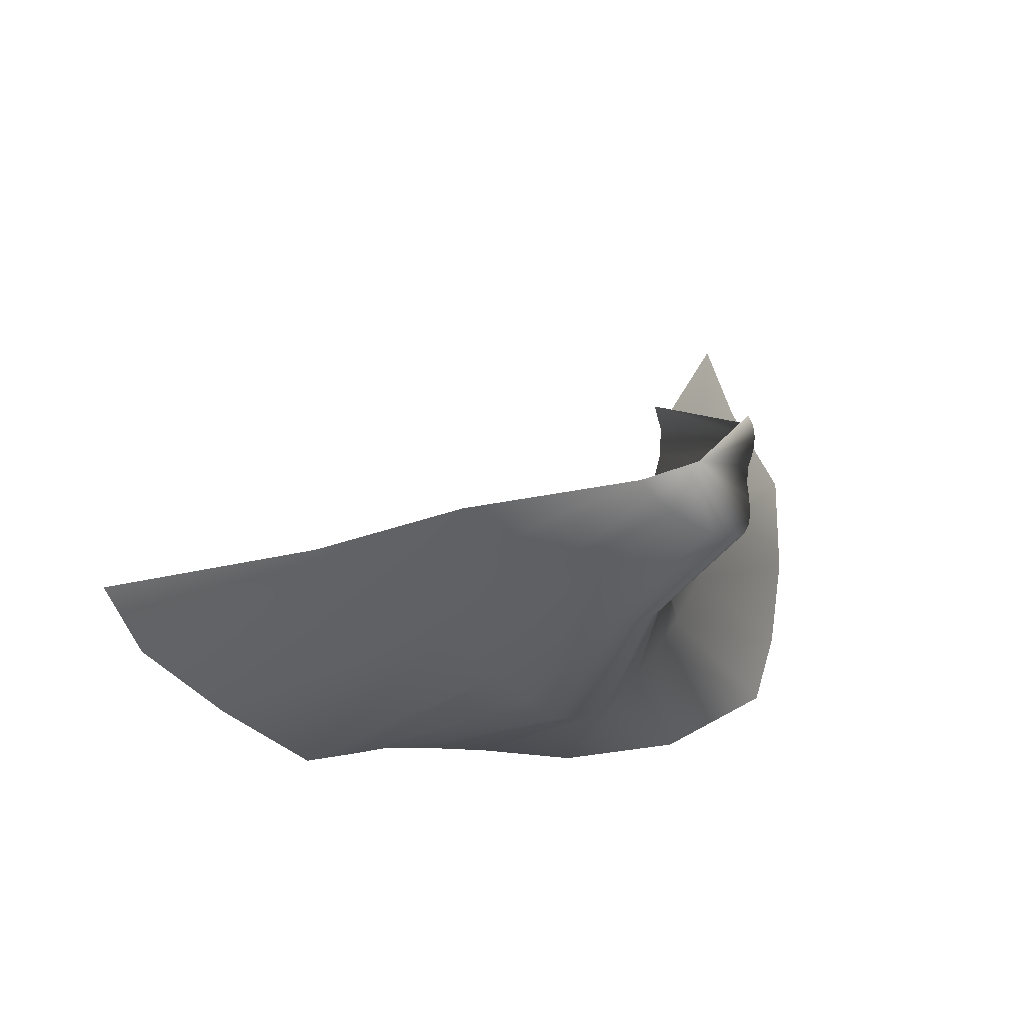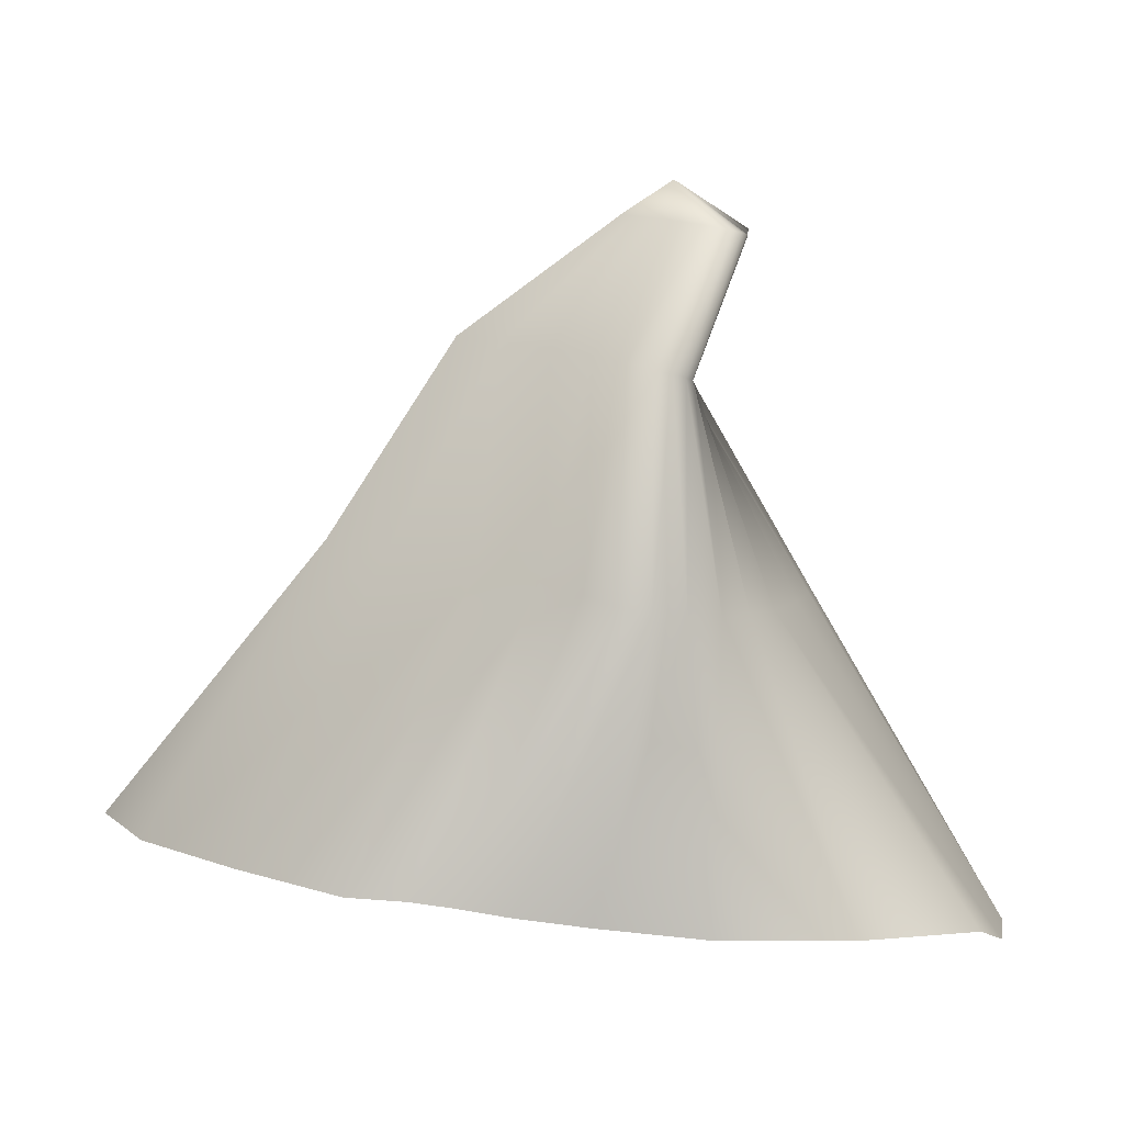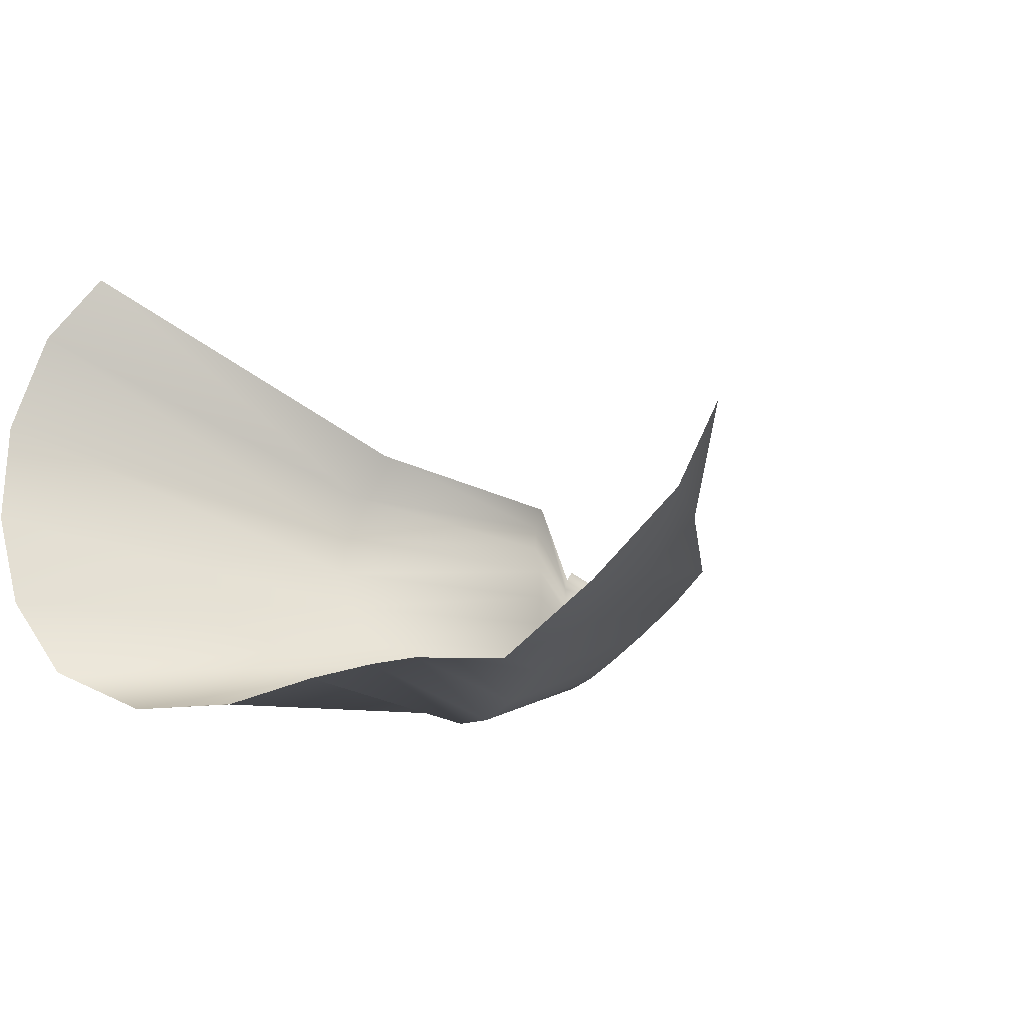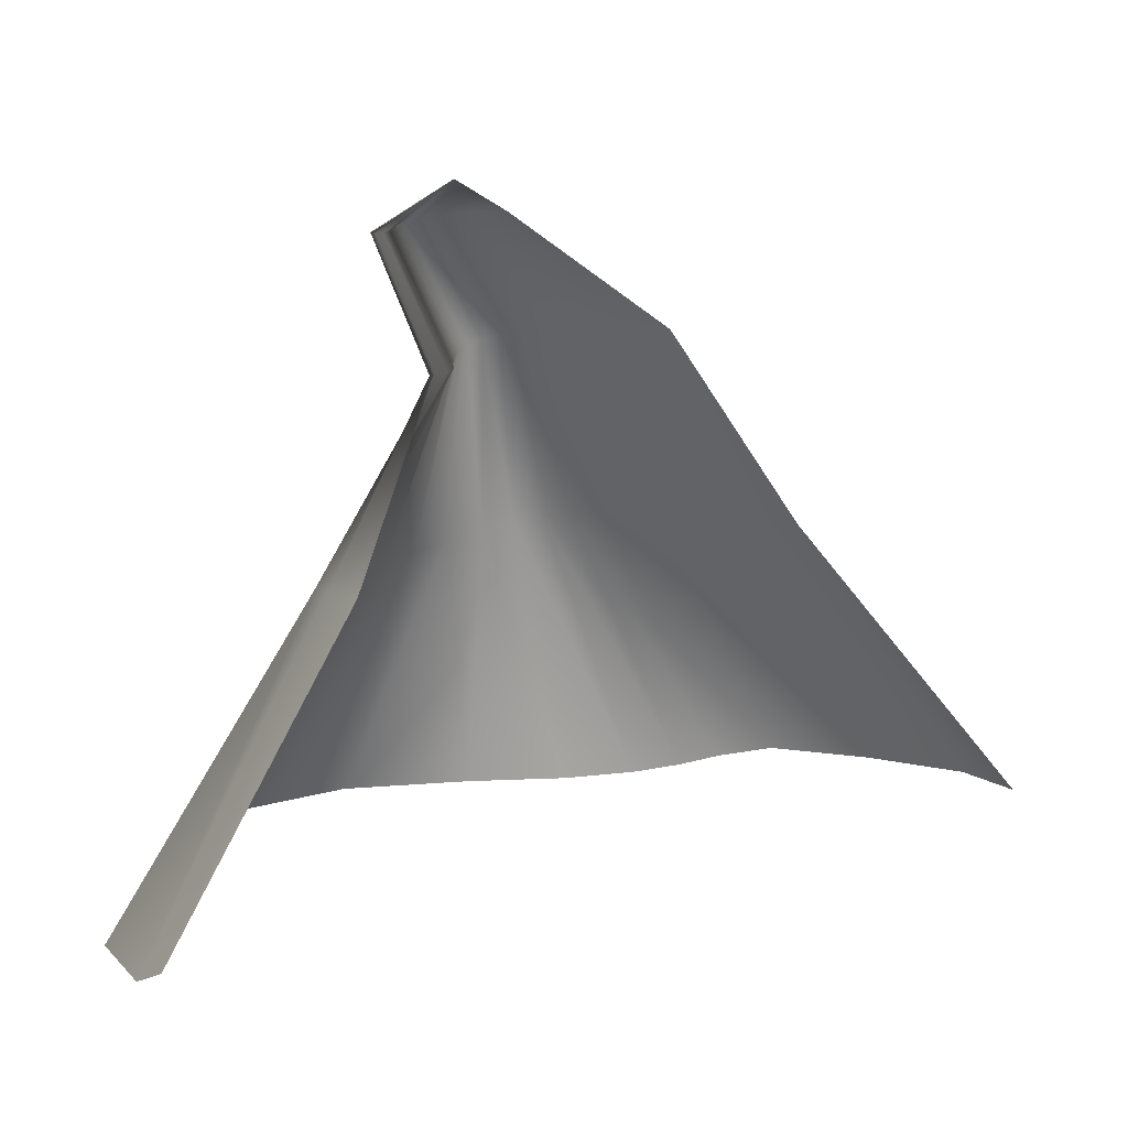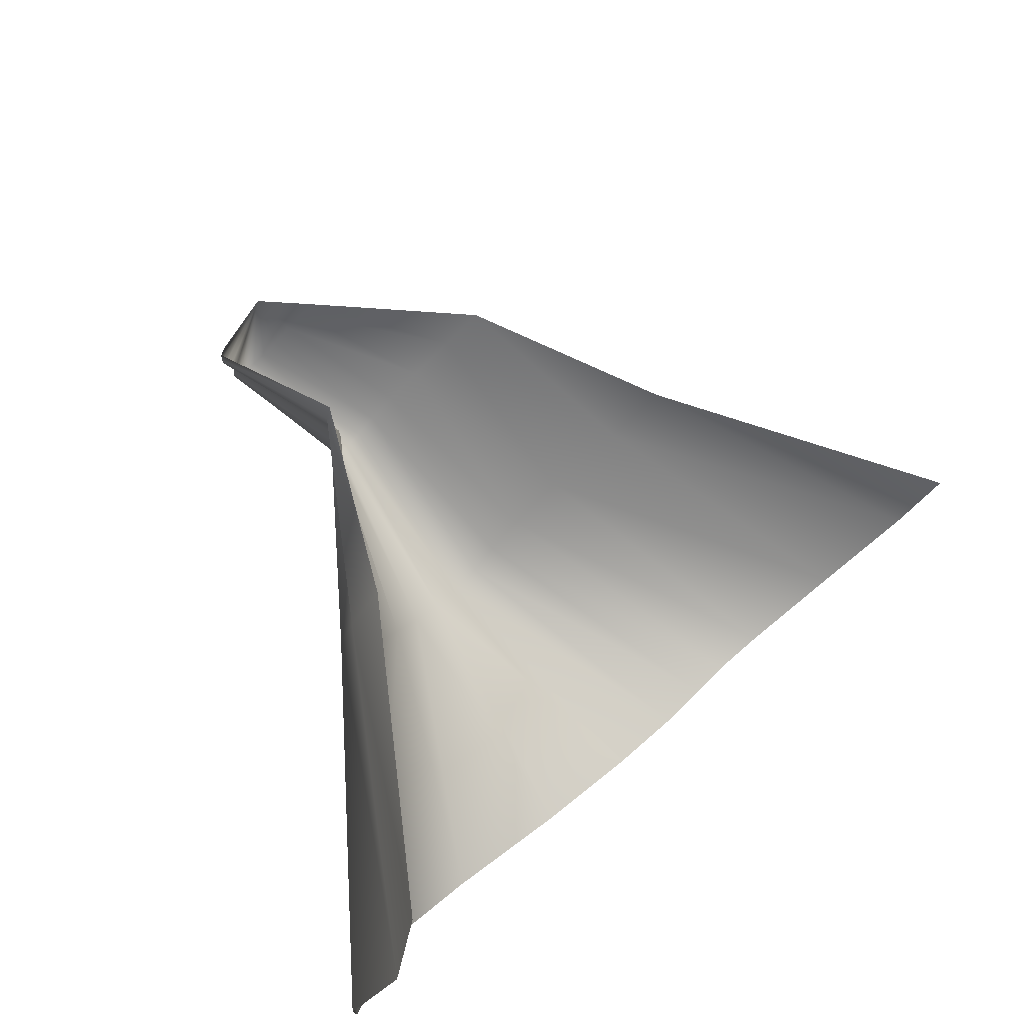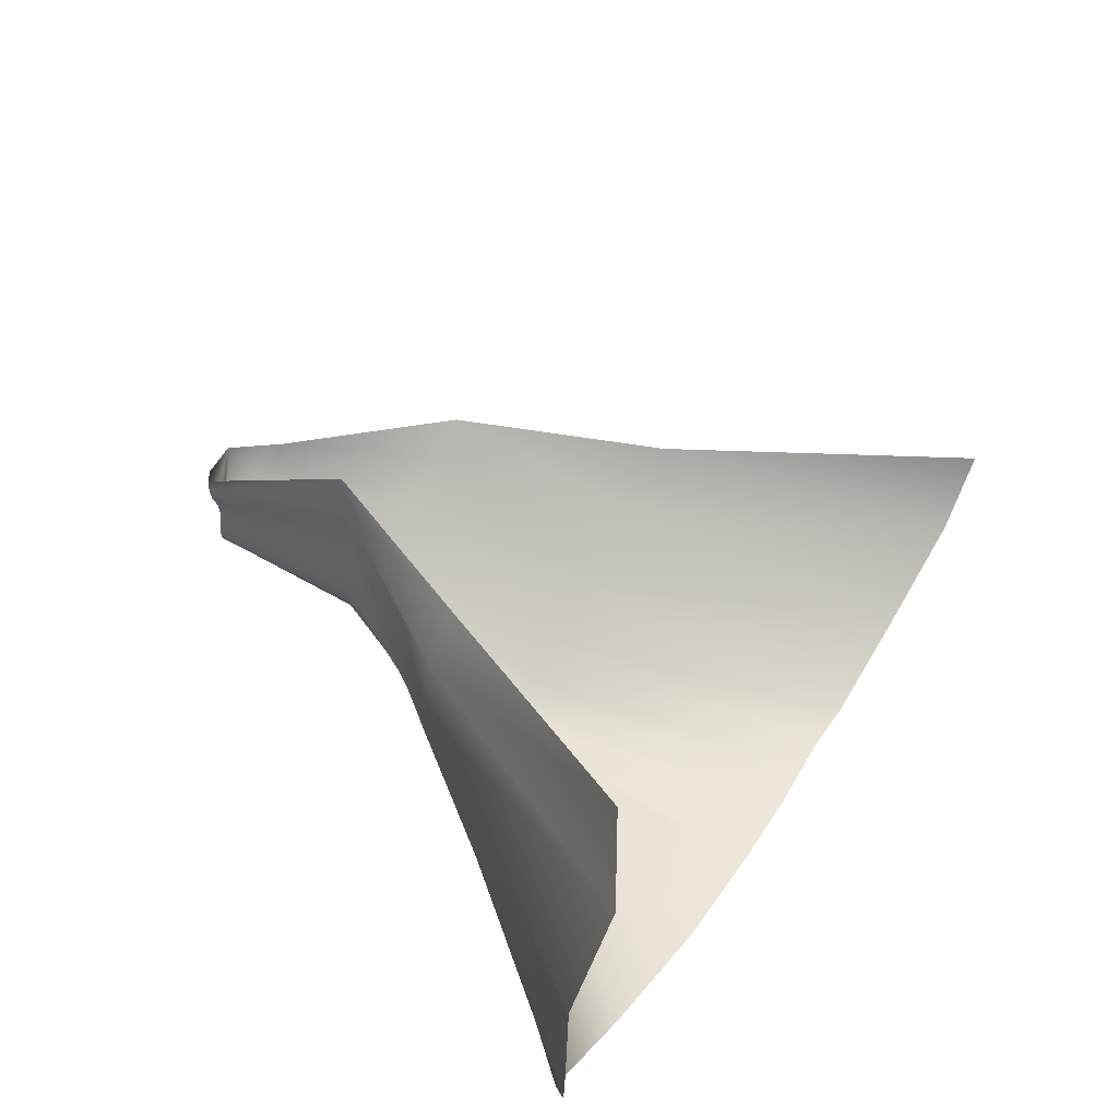
<metadata>
{"format":"obj","ext":"obj","renderer":"f3d","projection":"perspective","resolution":1024,"background":"white","views":[{"elev":-8.4,"azim":167.8,"up":"+Z"},{"elev":12.8,"azim":179.6,"up":"+Y"},{"elev":-21.4,"azim":40.1,"up":"+Z"},{"elev":9.7,"azim":6.1,"up":"+Y"},{"elev":76.4,"azim":-33.6,"up":"+Z"},{"elev":51.7,"azim":-50.9,"up":"+Z"}]}
</metadata>
<code>
g M_playsurface17
v -1850 6201 -5037
v -1767 6149 -5062
v -1788 6148 -5089
v -1823 6146 -5113
v -1858 6143 -5133
v -1889 6140 -5146
v -1916 6136 -5152
v -1936 6132 -5151
v -1951 6127 -5143
v -1960 6123 -5128
v -1964 6120 -5108
v -1964 6117 -5083
v -1961 6116 -5055
v -1964 6115 -5028
v -1973 6115 -5001
v -1976 6117 -4977
v -1972 6119 -4956
v -1963 6122 -4941
v -1576 5957 -5145
v -1505 5959 -5090
v -1654 5953 -5193
v -1719 5948 -5231
v -1770 5941 -5260
v -1810 5933 -5275
v -1840 5924 -5274
v -1861 5916 -5255
v -1873 5908 -5225
v -1875 5902 -5190
v -1869 5897 -5136
v -1860 5893 -5081
v -1861 5892 -5026
v -1874 5893 -4973
v -1875 5895 -4927
v -1863 5900 -4887
v -1395 5633 -5208
v -1294 5636 -5126
v -1539 5628 -5278
v -1637 5619 -5349
v -1701 5609 -5398
v -1752 5597 -5425
v -1804 5585 -5425
v -1860 5573 -5398
v -1915 5561 -5351
v -1963 5552 -5287
v -2005 5544 -5230
v -2048 5539 -5155
v -2075 5537 -5078
v -2079 5538 -4999
v -2046 5542 -4923
v -1981 5549 -4847
v -1005 5183 -5280
v -927.2 5187 -5154
v -1169 5176 -5397
v -1341 5165 -5493
v -1436 5152 -5478
v -1506 5137 -5465
v -1590 5121 -5463
v -1716 5105 -5467
v -1899 5090 -5481
v -2126 5077 -5450
v -2329 5052 -5347
v -2005 5544 -5230
v -1963 5552 -5287
v -2126 5077 -5450
v -2388 4988 -5215
v -2048 5539 -5155
v -2418 4960 -5045
v -2075 5537 -5078
v -2413 4959 -4861
v -2079 5538 -4999
v -2315 4955 -4703
v -2315 4955 -4703
v -2240 5013 -4579
f 72 70 69
f 68 69 70
f 69 68 67
f 66 67 68
f 67 66 65
f 62 65 66
f 65 62 61
f 63 61 62
f 61 63 64
f 1 17 18
f 17 1 16
f 15 16 1
f 16 15 33
f 32 33 15
f 33 32 49
f 48 49 32
f 49 48 71
f 17 16 34
f 33 34 16
f 34 33 50
f 49 50 33
f 50 49 73
f 71 73 49
f 14 15 1
f 15 14 32
f 31 32 14
f 32 31 48
f 47 48 31
f 13 14 1
f 14 13 31
f 30 31 13
f 31 30 47
f 46 47 30
f 12 13 1
f 13 12 30
f 29 30 12
f 30 29 46
f 45 46 29
f 11 12 1
f 12 11 29
f 28 29 11
f 29 28 45
f 44 45 28
f 10 11 1
f 11 10 28
f 27 28 10
f 28 27 44
f 43 44 27
f 44 43 60
f 59 60 43
f 9 10 1
f 10 9 27
f 26 27 9
f 27 26 43
f 42 43 26
f 43 42 59
f 58 59 42
f 8 9 1
f 9 8 26
f 25 26 8
f 26 25 42
f 41 42 25
f 42 41 58
f 57 58 41
f 7 8 1
f 8 7 25
f 24 25 7
f 25 24 41
f 40 41 24
f 41 40 57
f 56 57 40
f 6 7 1
f 7 6 24
f 23 24 6
f 24 23 40
f 39 40 23
f 40 39 56
f 55 56 39
f 5 6 1
f 6 5 23
f 22 23 5
f 23 22 39
f 38 39 22
f 39 38 55
f 54 55 38
f 4 5 1
f 5 4 22
f 21 22 4
f 22 21 38
f 37 38 21
f 38 37 54
f 53 54 37
f 3 4 1
f 4 3 21
f 19 21 3
f 21 19 37
f 35 37 19
f 37 35 53
f 51 53 35
f 2 3 1
f 3 2 19
f 20 19 2
f 19 20 35
f 36 35 20
f 35 36 51
f 52 51 36

</code>
